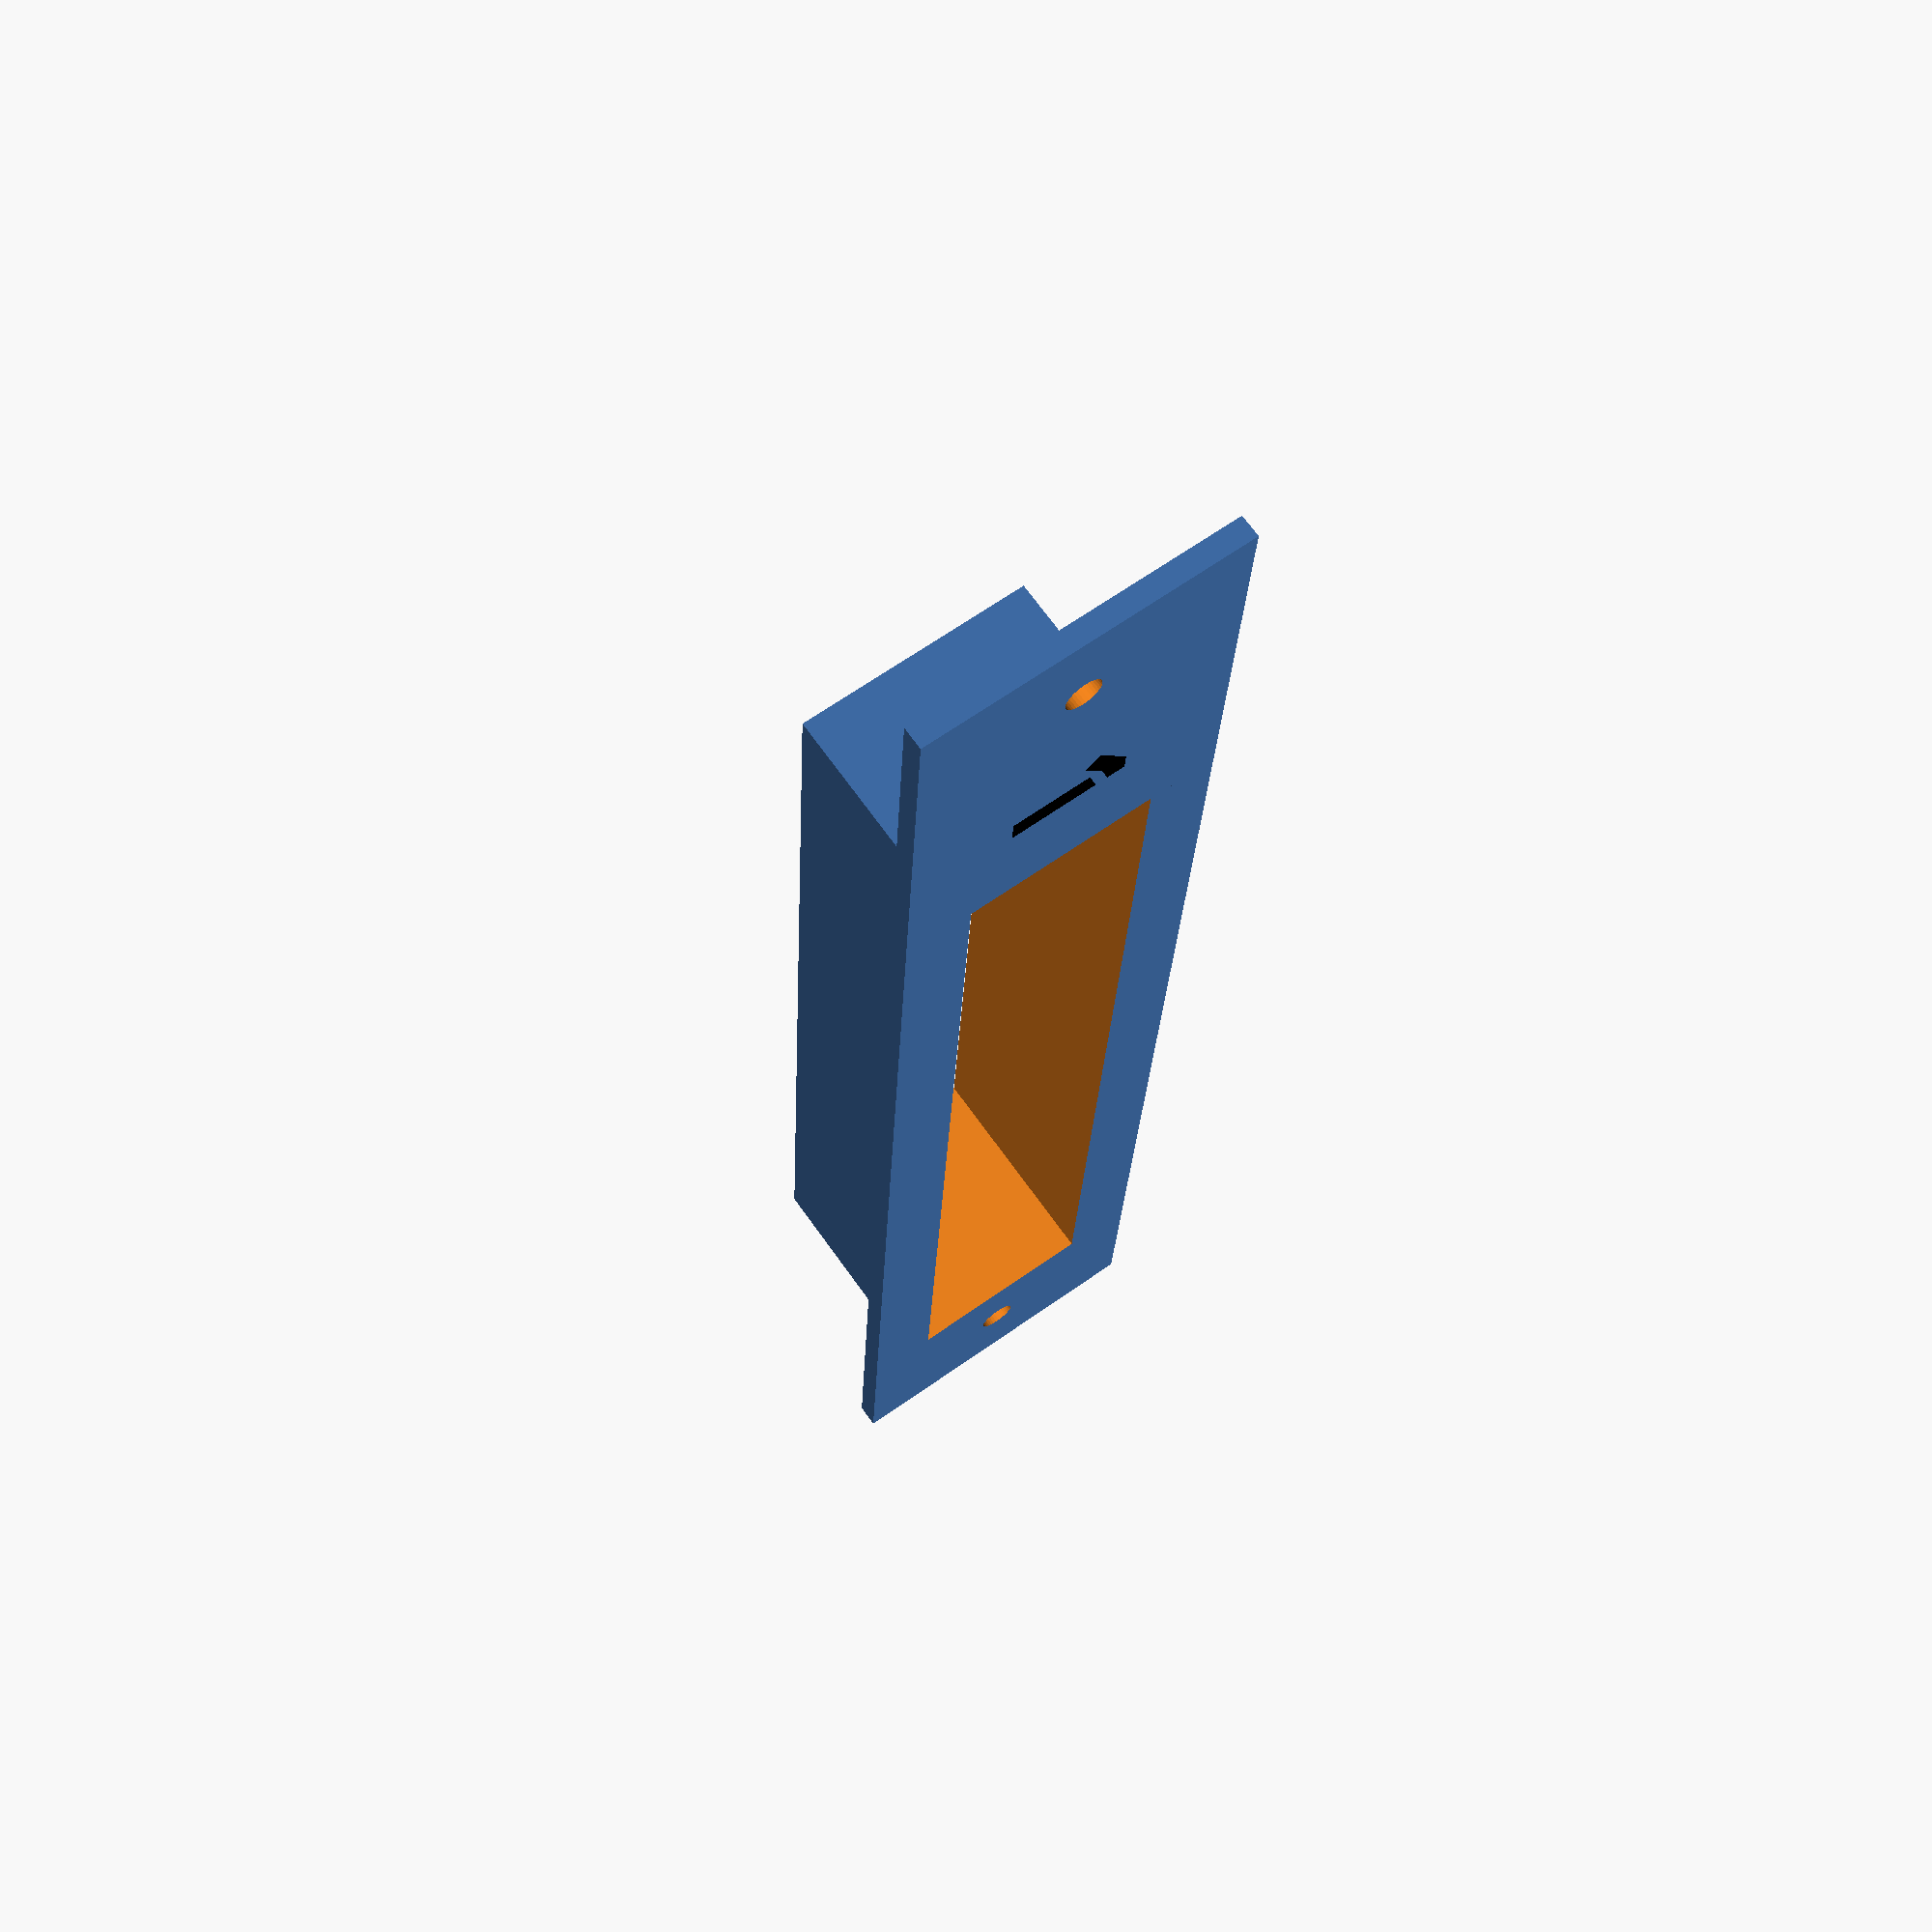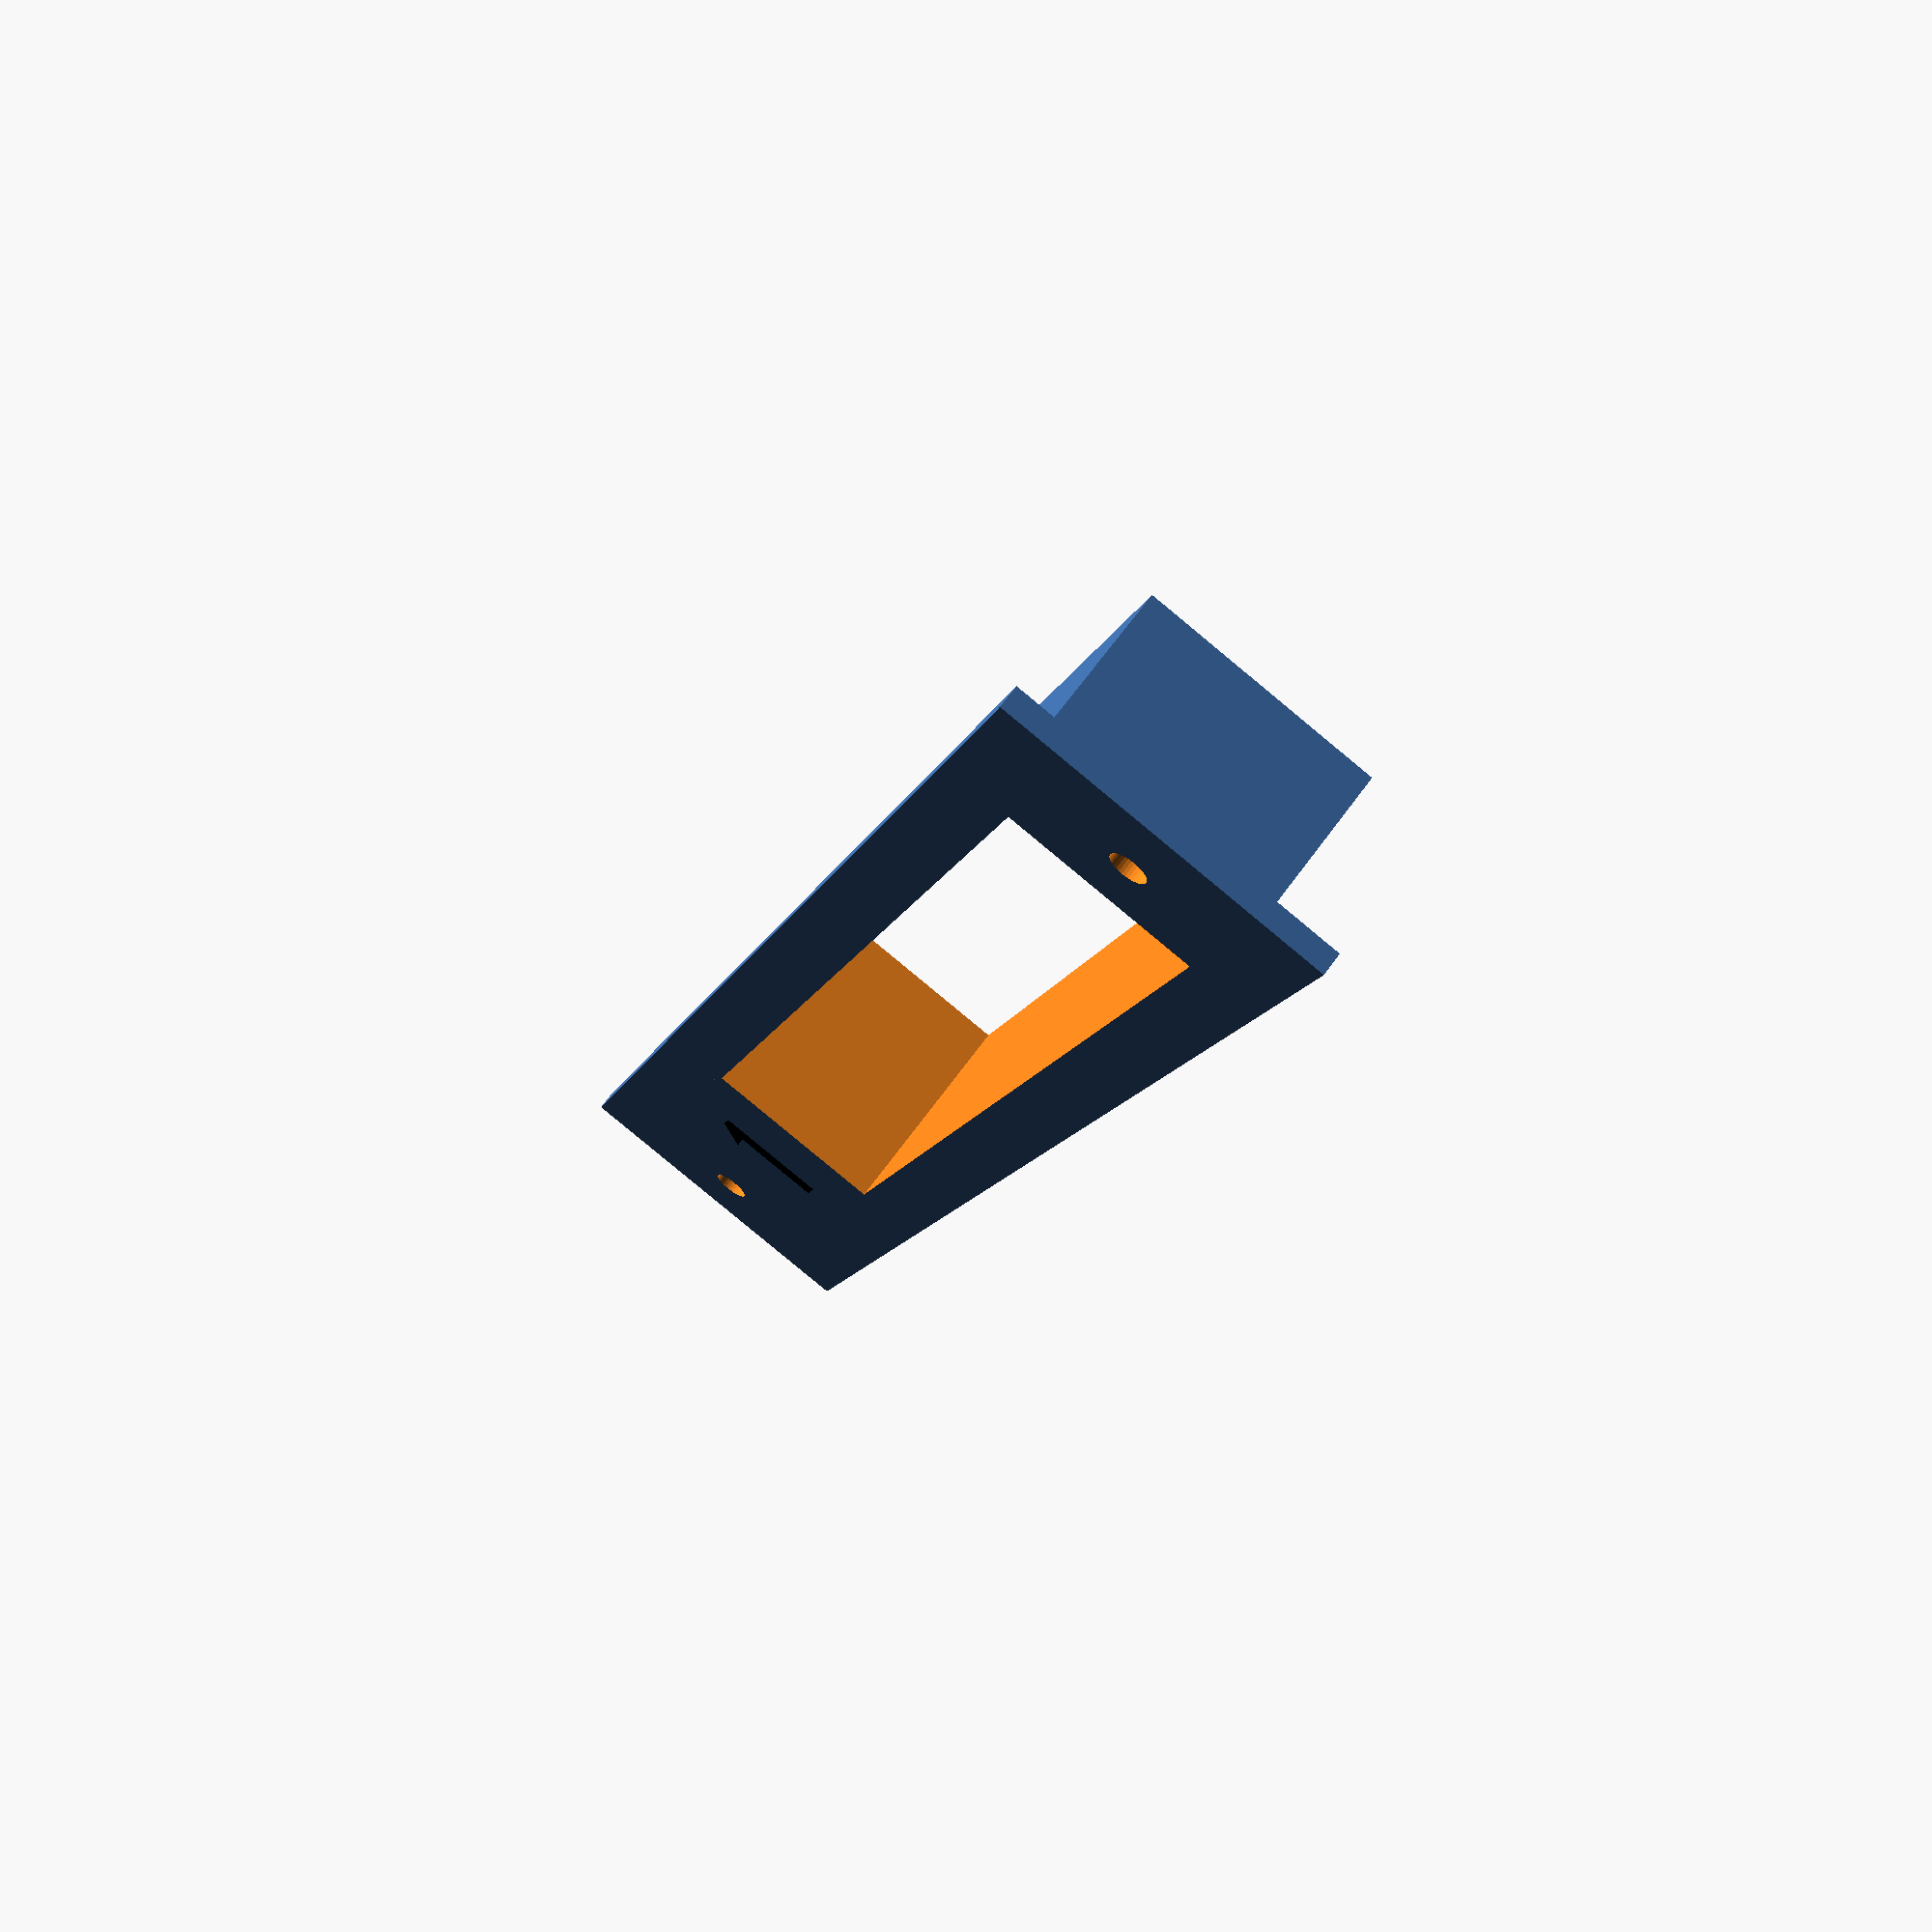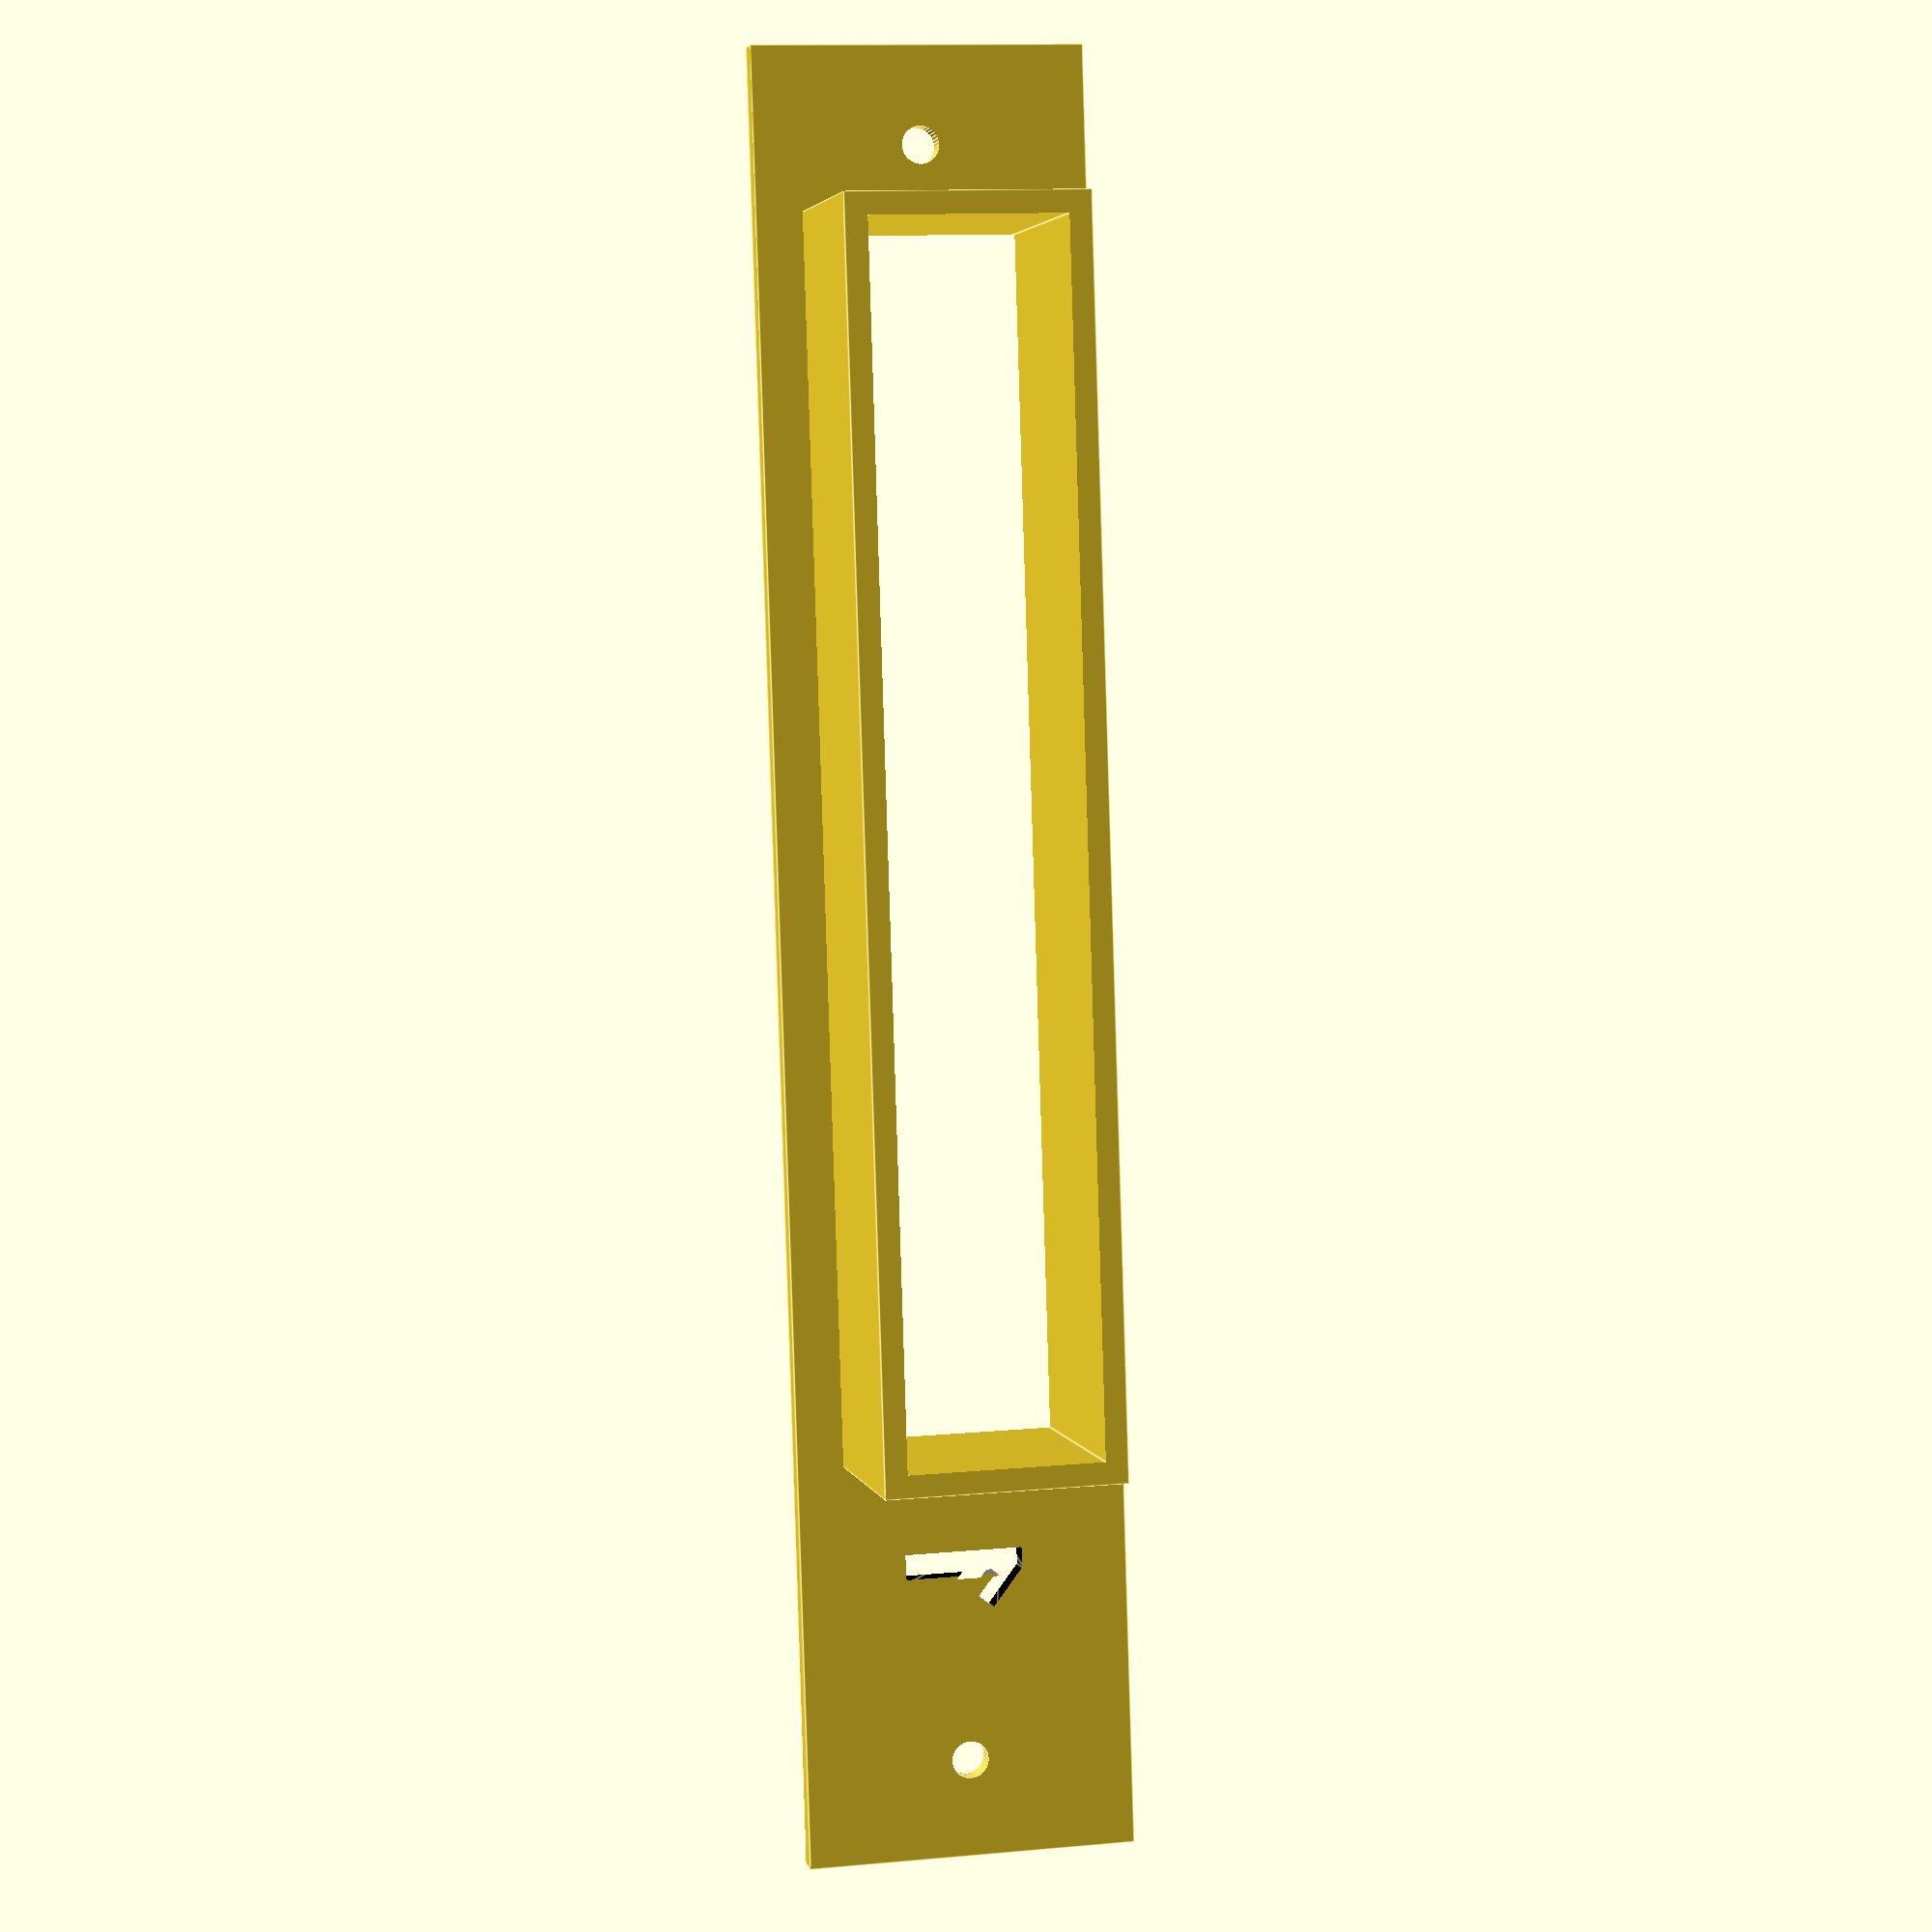
<openscad>
// Rack for TP-Link 8 ports Gigabit Ethernet Hub

one_u=44.45;

rack_width=240;
rack_height=1*one_u;

walls_thickness=3;


//(158 × 101 × 25 mm)
device_width=158+1; //?
device_height=25+1; //?
device_depth=101; //? this is only used to make a hole

support_depth=30;

offset=16; // shift device on the plate a bit

difference(){
difference(){

difference(){
union(){
//faceplate
cube([rack_width,rack_height,walls_thickness]);
    
//device support    
translate([(rack_width-device_width)/2-walls_thickness+offset,rack_height/2-(device_height/2+walls_thickness),0]) 
    cube([device_width+2*walls_thickness,device_height+2*walls_thickness,support_depth]);
}

// device number
text_size=16;
color("black") translate ([32,one_u/2+text_size/2,-10]) linear_extrude(15) mirror([0,1,0]) text("1",font="Verdana:Bold", size=text_size);
}

//device face/hole
//translate([(rack_width-device_width)/2+offset,device_height/2,-2]) 
translate([(rack_width-device_width)/2+offset,rack_height/2-(device_height/2),-2]) 
    cube([device_width,device_height,device_depth]);
}


$fn=36;

////holes (4 holes, 1 and 3 in 1U)
//union(){
//translate([13,6,-1]) cylinder(10,2.5,2.5);
//
//translate([13,45-6,-1]) cylinder(10,2.5,2.5);
//
//translate([200-13,6,-1]) cylinder(10,2.5,2.5);
//
//translate([200-13,45-6,-1]) cylinder(10,2.5,2.5);
//}


//holes (2 holes, hole 2 only in 1U)
union(){
translate([13,rack_height/2,-1]) cylinder(10,2.5,2.5);

translate([rack_width-13,rack_height/2,-1]) cylinder(10,2.5,2.5);
}



}
</openscad>
<views>
elev=290.9 azim=87.3 roll=144.5 proj=p view=wireframe
elev=112.7 azim=72.3 roll=324.0 proj=p view=solid
elev=176.7 azim=88.2 roll=192.8 proj=p view=edges
</views>
